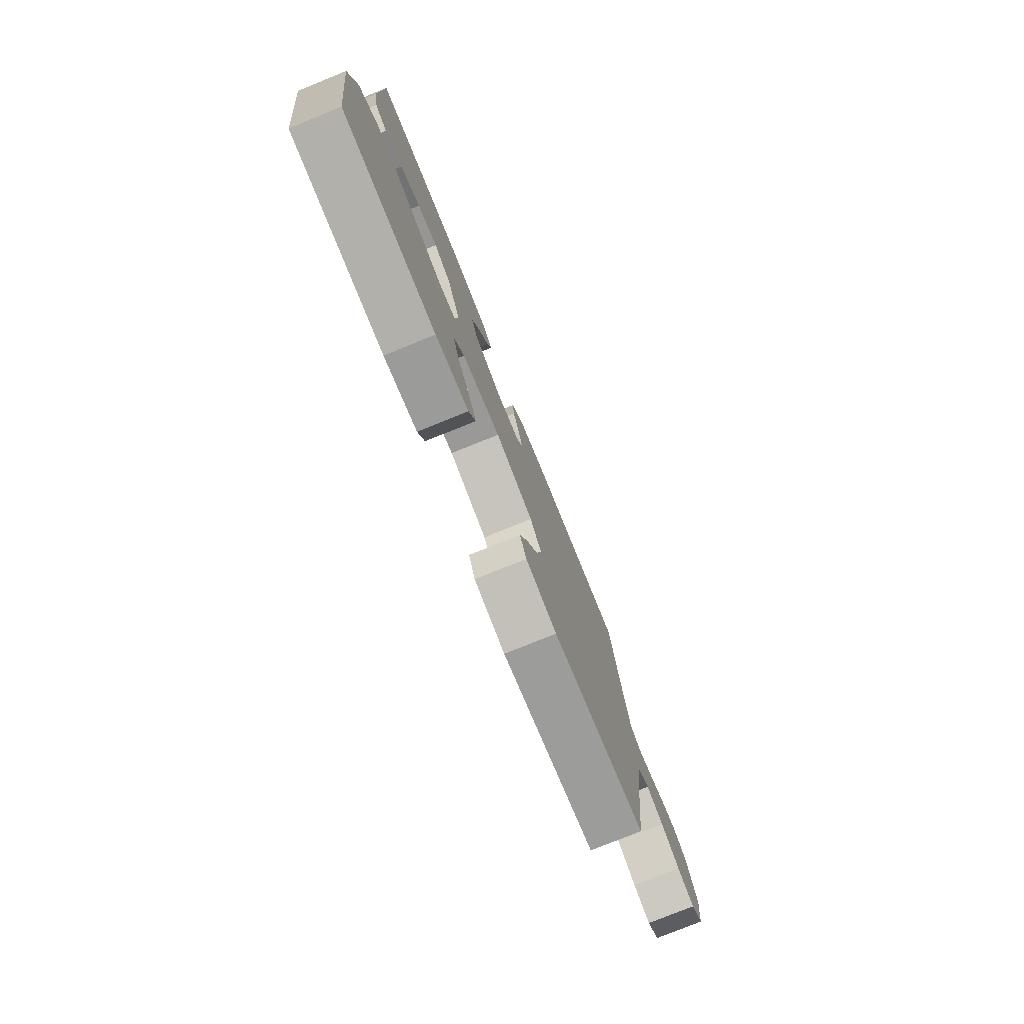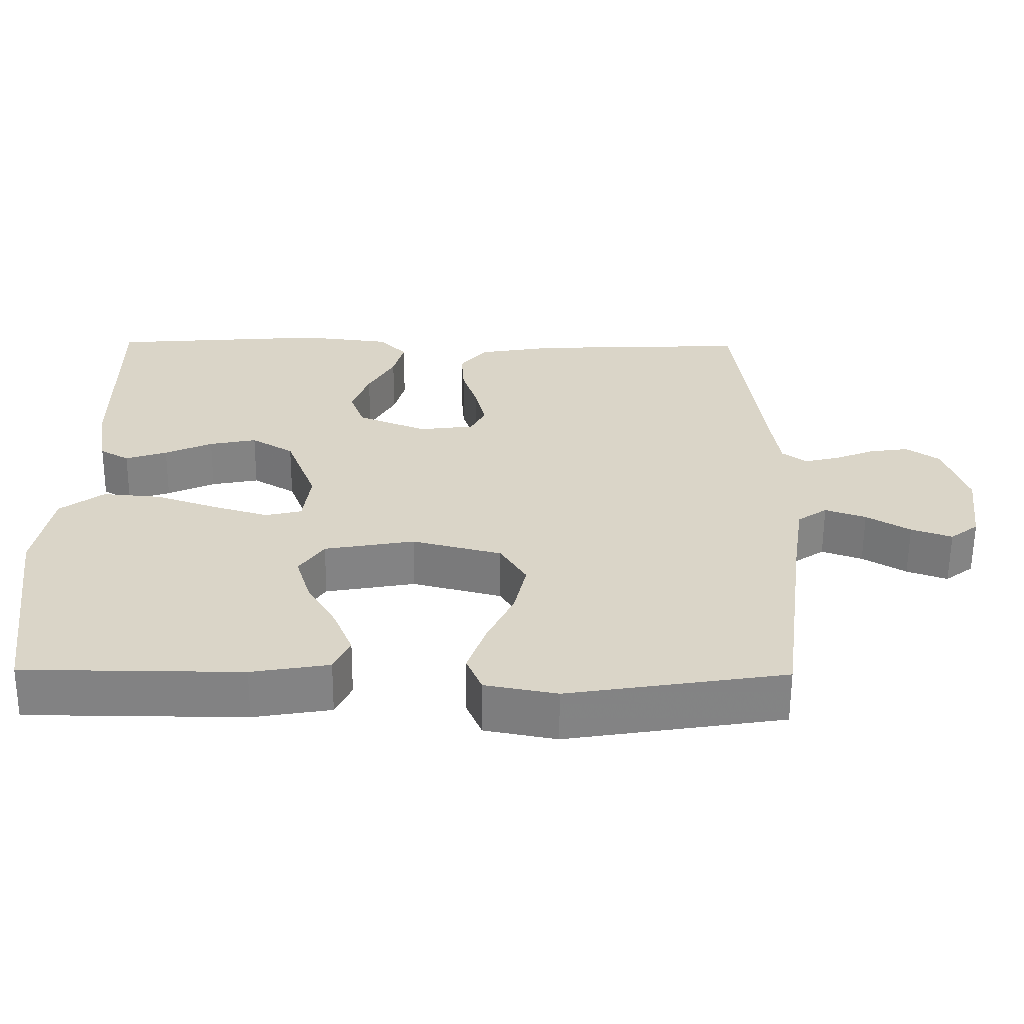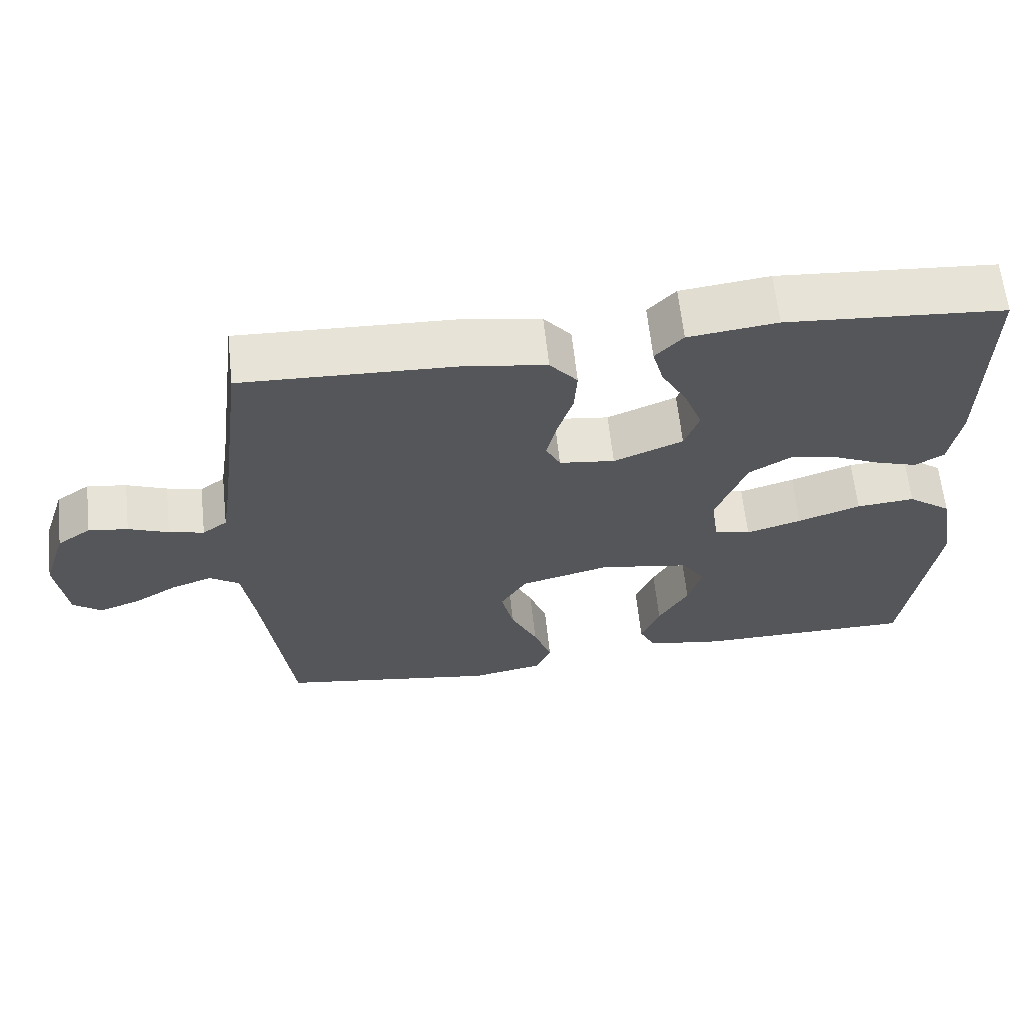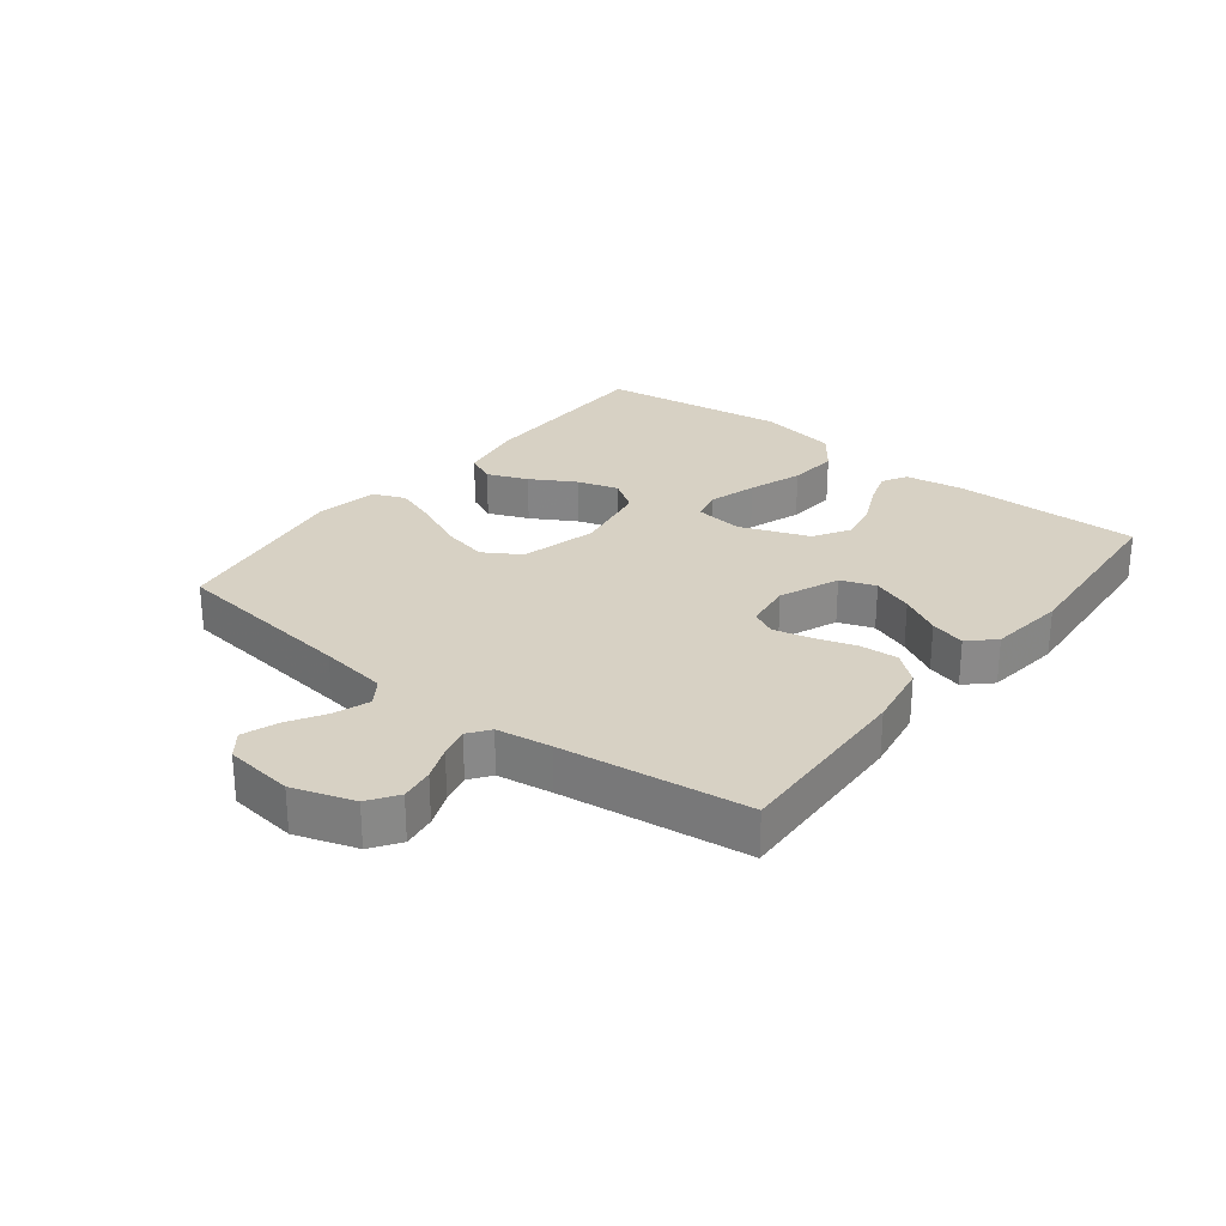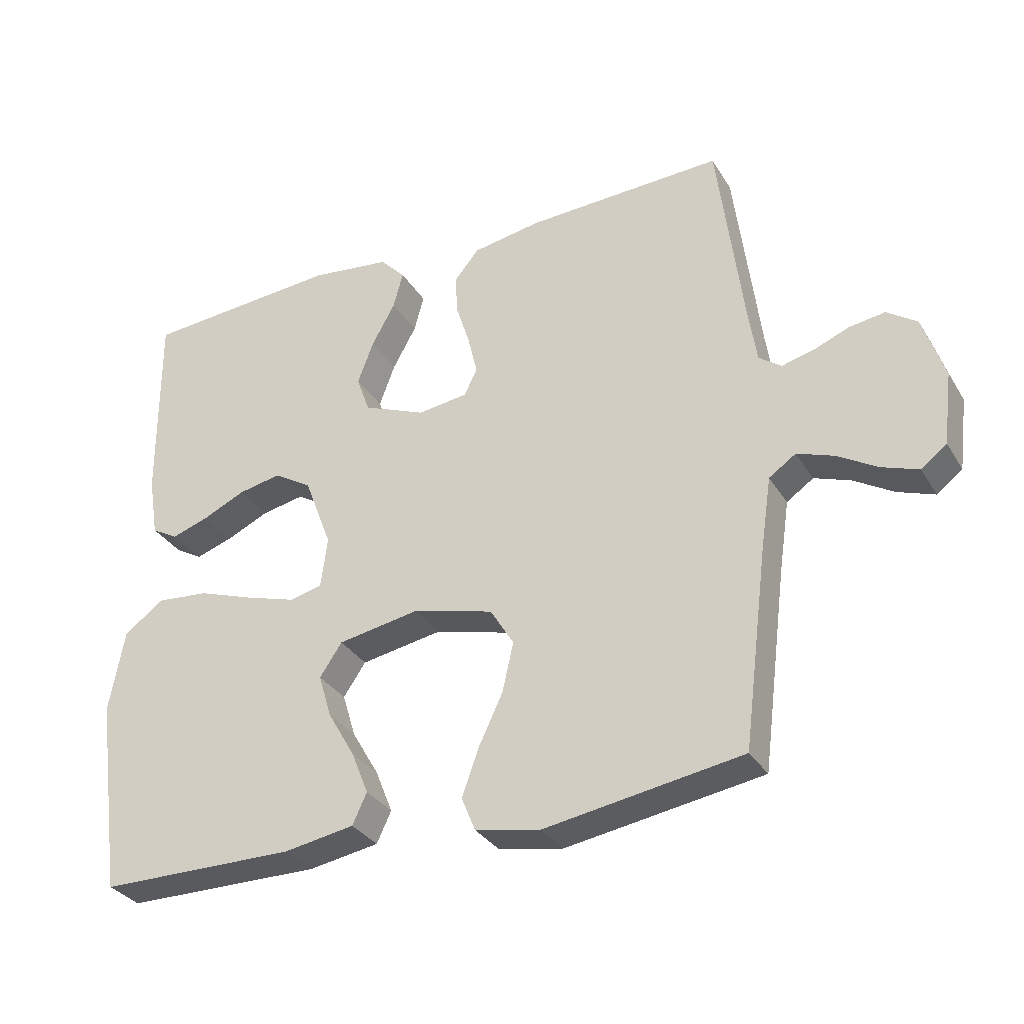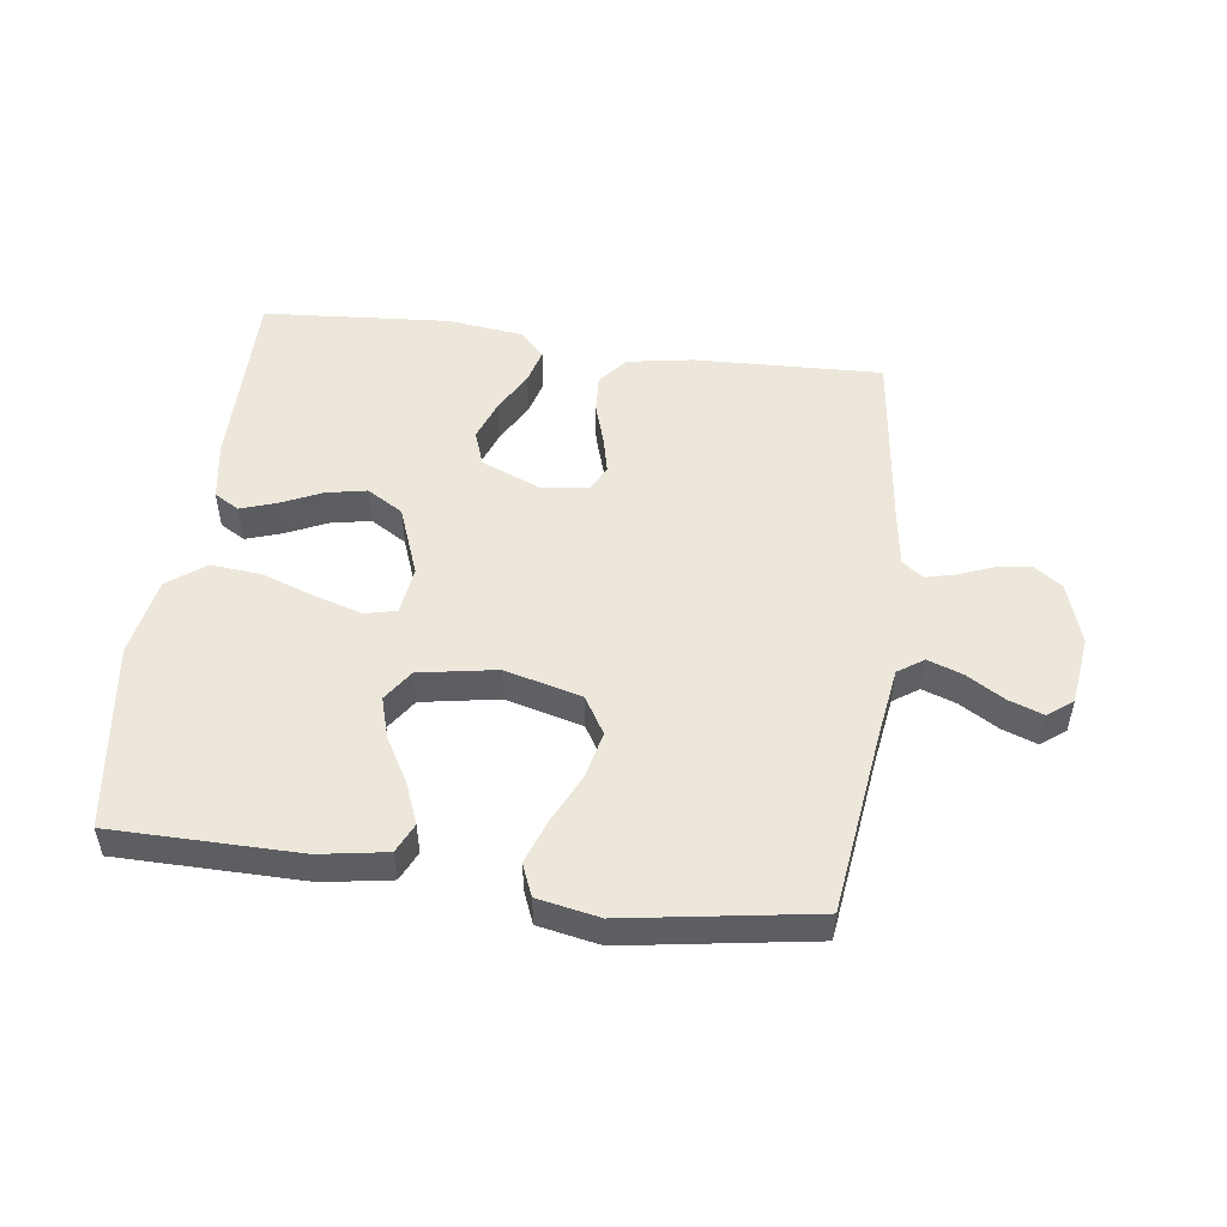
<metadata>
{"format":"obj","ext":"obj","renderer":"f3d","projection":"perspective","resolution":1024,"background":"white","views":[{"elev":-78.1,"azim":112.0,"up":"+Z"},{"elev":-60.9,"azim":179.6,"up":"+Z"},{"elev":63.5,"azim":-6.2,"up":"+Z"},{"elev":27.1,"azim":-52.0,"up":"+Y"},{"elev":-31.9,"azim":-153.4,"up":"+Z"},{"elev":51.3,"azim":-172.3,"up":"+Y"}]}
</metadata>
<code>
v 0.5 0.07 0.5
v 0.498 0.07 0.2
v 0.483 0.07 0.107
v 0.443 0.07 0.084
v 0.386 0.07 0.103
v 0.321 0.07 0.133
v 0.256 0.07 0.146
v 0.198 0.07 0.111
v 0.156 0.07 0
v 0.166 0.07 -0.077
v 0.216 0.07 -0.089
v 0.292 0.07 -0.066
v 0.378 0.07 -0.036
v 0.458 0.07 -0.029
v 0.518 0.07 -0.074
v 0.541 0.07 -0.2
v 0.5 0.07 -0.5
v 0.2 0.07 -0.502
v 0.093 0.07 -0.484
v 0.071 0.07 -0.437
v 0.097 0.07 -0.372
v 0.138 0.07 -0.301
v 0.158 0.07 -0.235
v 0.124 0.07 -0.185
v 0 0.07 -0.163
v -0.123 0.07 -0.195
v -0.159 0.07 -0.254
v -0.142 0.07 -0.329
v -0.105 0.07 -0.407
v -0.08 0.07 -0.478
v -0.101 0.07 -0.529
v -0.2 0.07 -0.548
v -0.5 0.07 -0.5
v -0.538 0.07 -0.2
v -0.554 0.07 -0.092
v -0.595 0.07 -0.064
v -0.651 0.07 -0.084
v -0.711 0.07 -0.12
v -0.767 0.07 -0.14
v -0.806 0.07 -0.11
v -0.82 0.07 0
v -0.788 0.07 0.098
v -0.742 0.07 0.13
v -0.688 0.07 0.122
v -0.633 0.07 0.1
v -0.585 0.07 0.088
v -0.551 0.07 0.113
v -0.538 0.07 0.2
v -0.5 0.07 0.5
v -0.2 0.07 0.488
v -0.095 0.07 0.47
v -0.057 0.07 0.424
v -0.061 0.07 0.363
v -0.082 0.07 0.297
v -0.096 0.07 0.237
v -0.076 0.07 0.197
v 0 0.07 0.187
v 0.095 0.07 0.226
v 0.115 0.07 0.282
v 0.091 0.07 0.347
v 0.055 0.07 0.412
v 0.04 0.07 0.468
v 0.078 0.07 0.508
v 0.2 0.07 0.523
v 0.5 0 0.5
v 0.498 0 0.2
v 0.483 0 0.107
v 0.443 0 0.084
v 0.386 0 0.103
v 0.321 0 0.133
v 0.256 0 0.146
v 0.198 0 0.111
v 0.156 0 0
v 0.166 0 -0.077
v 0.216 0 -0.089
v 0.292 0 -0.066
v 0.378 0 -0.036
v 0.458 0 -0.029
v 0.518 0 -0.074
v 0.541 0 -0.2
v 0.5 0 -0.5
v 0.2 0 -0.502
v 0.093 0 -0.484
v 0.071 0 -0.437
v 0.097 0 -0.372
v 0.138 0 -0.301
v 0.158 0 -0.235
v 0.124 0 -0.185
v 0 0 -0.163
v -0.123 0 -0.195
v -0.159 0 -0.254
v -0.142 0 -0.329
v -0.105 0 -0.407
v -0.08 0 -0.478
v -0.101 0 -0.529
v -0.2 0 -0.548
v -0.5 0 -0.5
v -0.538 0 -0.2
v -0.554 0 -0.092
v -0.595 0 -0.064
v -0.651 0 -0.084
v -0.711 0 -0.12
v -0.767 0 -0.14
v -0.806 0 -0.11
v -0.82 0 0
v -0.788 0 0.098
v -0.742 0 0.13
v -0.688 0 0.122
v -0.633 0 0.1
v -0.585 0 0.088
v -0.551 0 0.113
v -0.538 0 0.2
v -0.5 0 0.5
v -0.2 0 0.488
v -0.095 0 0.47
v -0.057 0 0.424
v -0.061 0 0.363
v -0.082 0 0.297
v -0.096 0 0.237
v -0.076 0 0.197
v 0 0 0.187
v 0.095 0 0.226
v 0.115 0 0.282
v 0.091 0 0.347
v 0.055 0 0.412
v 0.04 0 0.468
v 0.078 0 0.508
v 0.2 0 0.523
f 60 61 62 63
f 59 60 63 64
f 51 52 53 54
f 51 54 55
f 48 49 50 51
f 47 48 51 55
f 46 47 55 56
f 42 43 44 45
f 42 45 46
f 41 42 46
f 37 38 39 40
f 36 37 40 41
f 31 32 33 34
f 31 34 35
f 28 29 30 31
f 27 28 31 35
f 26 27 35 36
f 19 20 21 22
f 19 22 23
f 18 19 23
f 17 18 23
f 16 17 23 24
f 12 13 14 15
f 11 12 15 16
f 10 11 16 24
f 3 4 5 6
f 3 6 7
f 2 3 7
f 59 64 1 2
f 58 59 2 7
f 57 58 7 8
f 56 57 8 9
f 25 26 36 41
f 25 41 46 56
f 24 25 56
f 9 10 24 56
f 127 126 125 124
f 128 127 124 123
f 118 117 116 115
f 119 118 115
f 115 114 113 112
f 119 115 112 111
f 120 119 111 110
f 109 108 107 106
f 110 109 106
f 110 106 105
f 104 103 102 101
f 105 104 101 100
f 98 97 96 95
f 99 98 95
f 95 94 93 92
f 99 95 92 91
f 100 99 91 90
f 86 85 84 83
f 87 86 83
f 87 83 82
f 87 82 81
f 88 87 81 80
f 79 78 77 76
f 80 79 76 75
f 88 80 75 74
f 70 69 68 67
f 71 70 67
f 71 67 66
f 66 65 128 123
f 71 66 123 122
f 72 71 122 121
f 73 72 121 120
f 105 100 90 89
f 120 110 105 89
f 120 89 88
f 120 88 74 73
f 1 65 66 2
f 2 66 67 3
f 3 67 68 4
f 4 68 69 5
f 5 69 70 6
f 6 70 71 7
f 7 71 72 8
f 8 72 73 9
f 9 73 74 10
f 10 74 75 11
f 11 75 76 12
f 12 76 77 13
f 13 77 78 14
f 14 78 79 15
f 15 79 80 16
f 16 80 81 17
f 17 81 82 18
f 18 82 83 19
f 19 83 84 20
f 20 84 85 21
f 21 85 86 22
f 22 86 87 23
f 23 87 88 24
f 24 88 89 25
f 25 89 90 26
f 26 90 91 27
f 27 91 92 28
f 28 92 93 29
f 29 93 94 30
f 30 94 95 31
f 31 95 96 32
f 32 96 97 33
f 33 97 98 34
f 34 98 99 35
f 35 99 100 36
f 36 100 101 37
f 37 101 102 38
f 38 102 103 39
f 39 103 104 40
f 40 104 105 41
f 41 105 106 42
f 42 106 107 43
f 43 107 108 44
f 44 108 109 45
f 45 109 110 46
f 46 110 111 47
f 47 111 112 48
f 48 112 113 49
f 49 113 114 50
f 50 114 115 51
f 51 115 116 52
f 52 116 117 53
f 53 117 118 54
f 54 118 119 55
f 55 119 120 56
f 56 120 121 57
f 57 121 122 58
f 58 122 123 59
f 59 123 124 60
f 60 124 125 61
f 61 125 126 62
f 62 126 127 63
f 63 127 128 64
f 64 128 65 1

</code>
